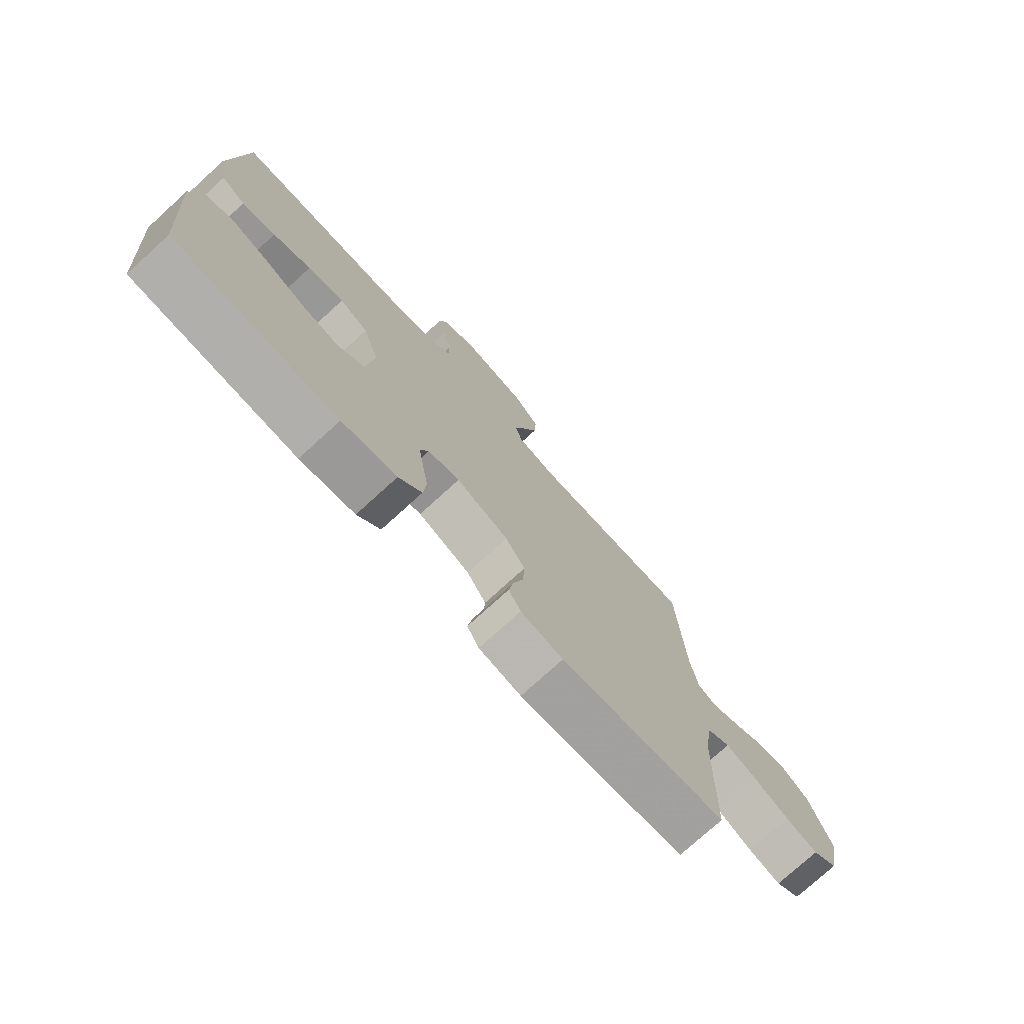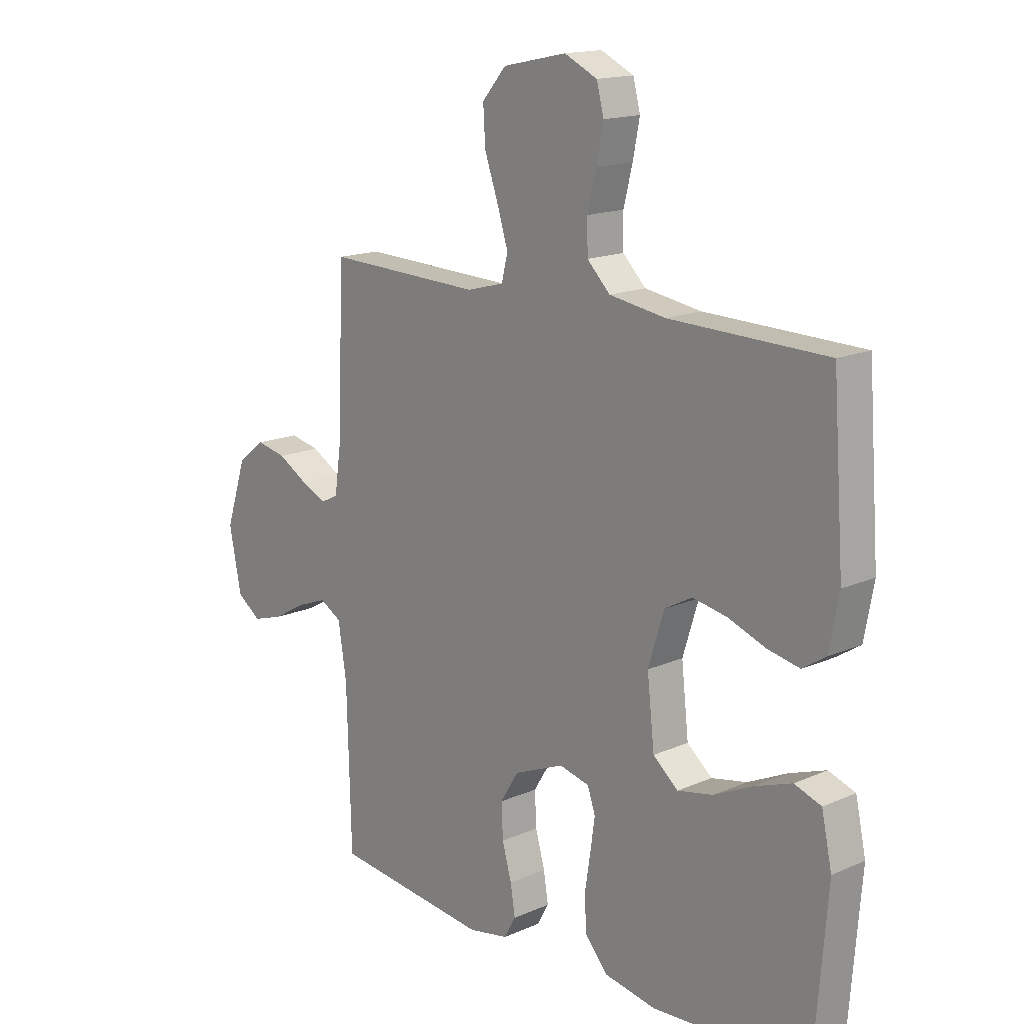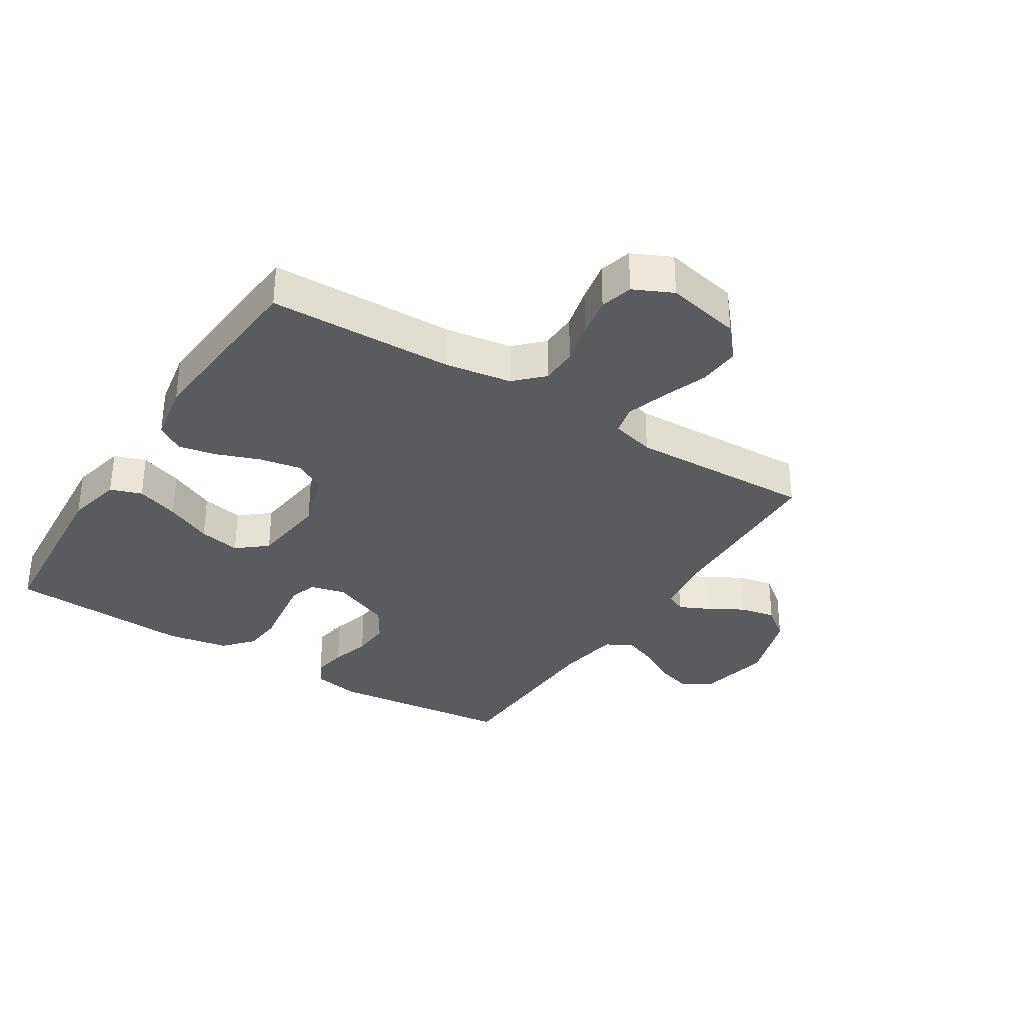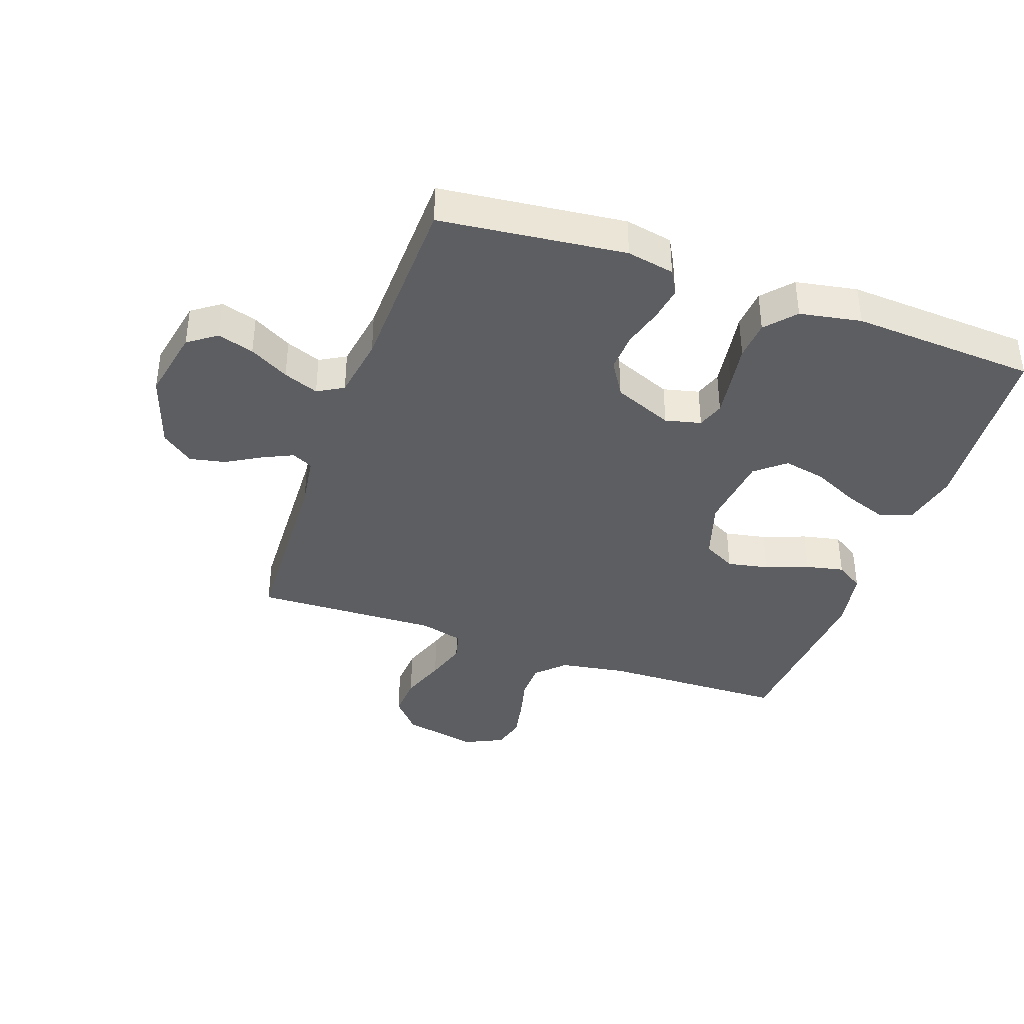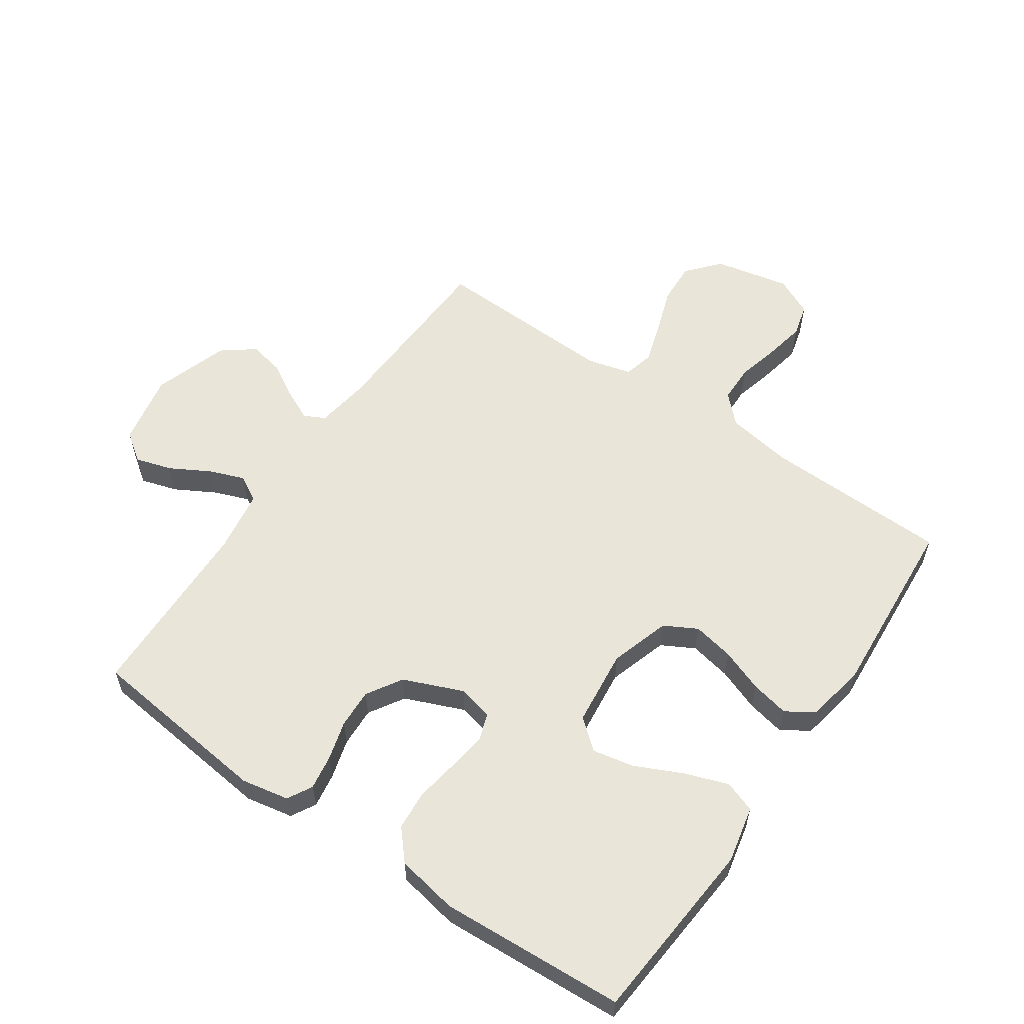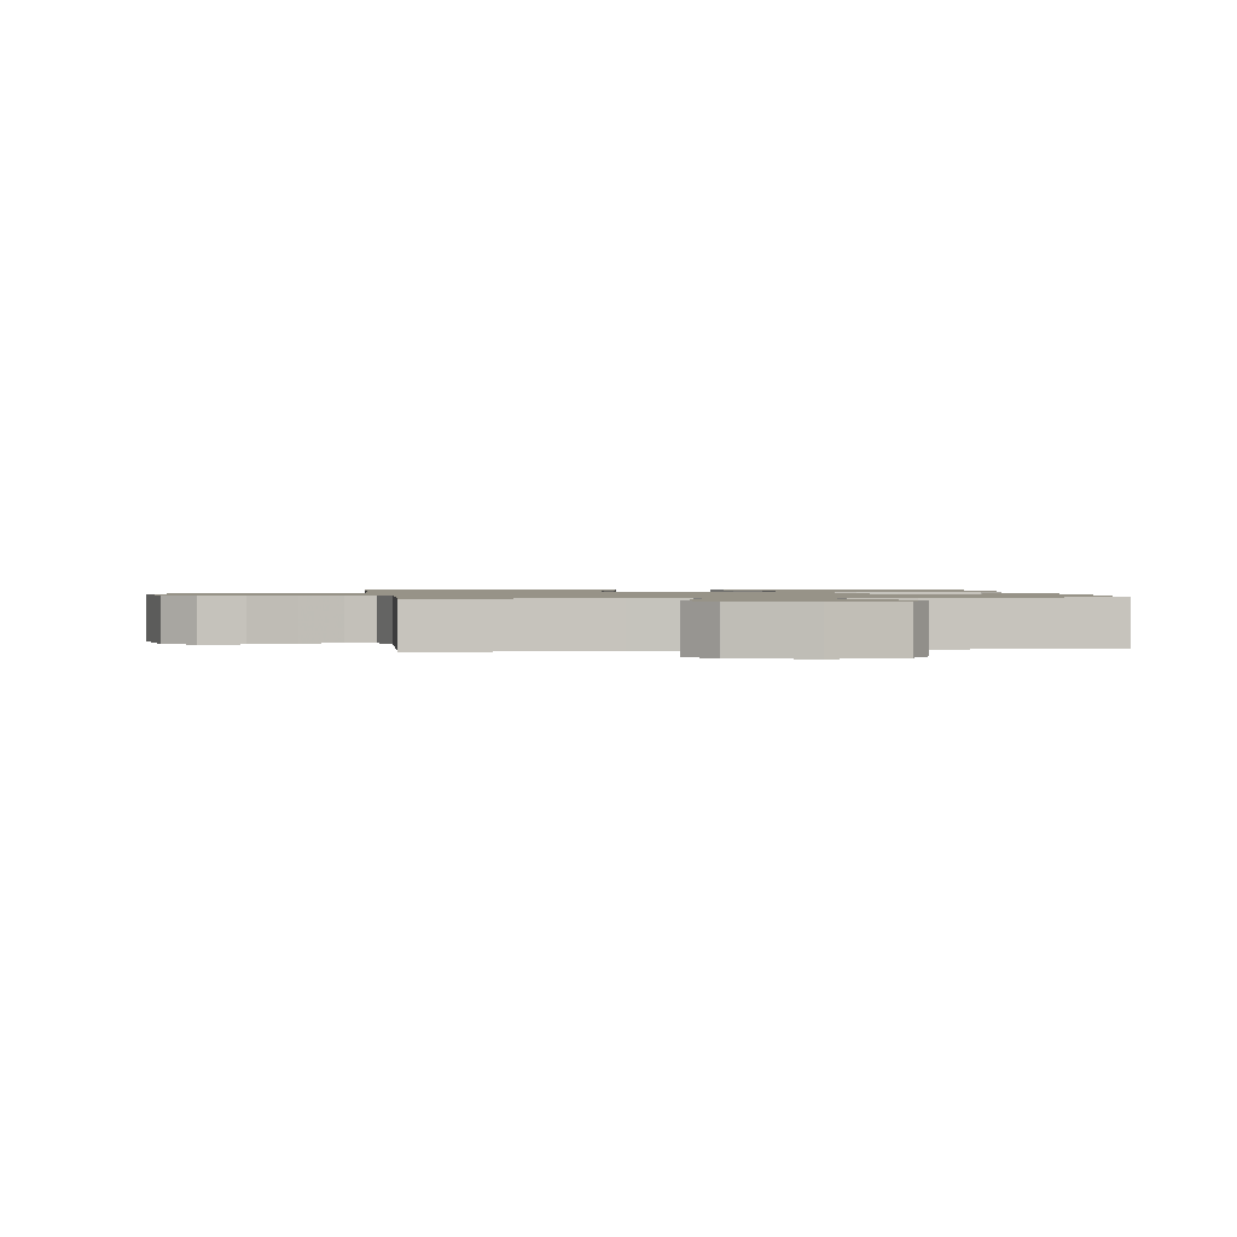
<metadata>
{"format":"obj","ext":"obj","renderer":"f3d","projection":"perspective","resolution":1024,"background":"white","views":[{"elev":-76.2,"azim":-47.7,"up":"+Z"},{"elev":15.8,"azim":-132.4,"up":"+Z"},{"elev":-32.9,"azim":-32.4,"up":"+Y"},{"elev":-38.9,"azim":160.6,"up":"+Y"},{"elev":58.1,"azim":-145.4,"up":"+Y"},{"elev":1.3,"azim":81.8,"up":"+Y"}]}
</metadata>
<code>
v 0.5 0.07 -0.5
v 0.2 0.07 -0.533
v 0.123 0.07 -0.518
v 0.101 0.07 -0.478
v 0.11 0.07 -0.422
v 0.128 0.07 -0.358
v 0.131 0.07 -0.294
v 0.096 0.07 -0.237
v 0 0.07 -0.197
v -0.058 0.07 -0.211
v -0.073 0.07 -0.255
v -0.064 0.07 -0.318
v -0.053 0.07 -0.388
v -0.058 0.07 -0.452
v -0.1 0.07 -0.5
v -0.2 0.07 -0.518
v -0.5 0.07 -0.5
v -0.524 0.07 -0.2
v -0.504 0.07 -0.108
v -0.453 0.07 -0.09
v -0.383 0.07 -0.115
v -0.307 0.07 -0.151
v -0.239 0.07 -0.165
v -0.191 0.07 -0.125
v -0.177 0.07 0
v -0.207 0.07 0.097
v -0.26 0.07 0.126
v -0.327 0.07 0.113
v -0.397 0.07 0.087
v -0.459 0.07 0.074
v -0.504 0.07 0.103
v -0.522 0.07 0.2
v -0.5 0.07 0.5
v -0.2 0.07 0.507
v -0.092 0.07 0.524
v -0.048 0.07 0.568
v -0.047 0.07 0.629
v -0.064 0.07 0.697
v -0.077 0.07 0.763
v -0.063 0.07 0.816
v 0 0.07 0.846
v 0.122 0.07 0.82
v 0.168 0.07 0.767
v 0.164 0.07 0.698
v 0.138 0.07 0.624
v 0.117 0.07 0.557
v 0.129 0.07 0.509
v 0.2 0.07 0.49
v 0.5 0.07 0.5
v 0.512 0.07 0.2
v 0.525 0.07 0.111
v 0.559 0.07 0.094
v 0.608 0.07 0.117
v 0.665 0.07 0.15
v 0.723 0.07 0.162
v 0.775 0.07 0.122
v 0.815 0.07 0
v 0.792 0.07 -0.117
v 0.746 0.07 -0.15
v 0.687 0.07 -0.132
v 0.623 0.07 -0.096
v 0.566 0.07 -0.074
v 0.524 0.07 -0.098
v 0.508 0.07 -0.2
v 0.5 0 -0.5
v 0.2 0 -0.533
v 0.123 0 -0.518
v 0.101 0 -0.478
v 0.11 0 -0.422
v 0.128 0 -0.358
v 0.131 0 -0.294
v 0.096 0 -0.237
v 0 0 -0.197
v -0.058 0 -0.211
v -0.073 0 -0.255
v -0.064 0 -0.318
v -0.053 0 -0.388
v -0.058 0 -0.452
v -0.1 0 -0.5
v -0.2 0 -0.518
v -0.5 0 -0.5
v -0.524 0 -0.2
v -0.504 0 -0.108
v -0.453 0 -0.09
v -0.383 0 -0.115
v -0.307 0 -0.151
v -0.239 0 -0.165
v -0.191 0 -0.125
v -0.177 0 0
v -0.207 0 0.097
v -0.26 0 0.126
v -0.327 0 0.113
v -0.397 0 0.087
v -0.459 0 0.074
v -0.504 0 0.103
v -0.522 0 0.2
v -0.5 0 0.5
v -0.2 0 0.507
v -0.092 0 0.524
v -0.048 0 0.568
v -0.047 0 0.629
v -0.064 0 0.697
v -0.077 0 0.763
v -0.063 0 0.816
v 0 0 0.846
v 0.122 0 0.82
v 0.168 0 0.767
v 0.164 0 0.698
v 0.138 0 0.624
v 0.117 0 0.557
v 0.129 0 0.509
v 0.2 0 0.49
v 0.5 0 0.5
v 0.512 0 0.2
v 0.525 0 0.111
v 0.559 0 0.094
v 0.608 0 0.117
v 0.665 0 0.15
v 0.723 0 0.162
v 0.775 0 0.122
v 0.815 0 0
v 0.792 0 -0.117
v 0.746 0 -0.15
v 0.687 0 -0.132
v 0.623 0 -0.096
v 0.566 0 -0.074
v 0.524 0 -0.098
v 0.508 0 -0.2
f 58 59 60 61
f 58 61 62
f 57 58 62
f 56 57 62
f 53 54 55 56
f 52 53 56 62
f 51 52 62 63
f 48 49 50
f 47 48 50 51
f 42 43 44 45
f 42 45 46
f 41 42 46
f 40 41 46 47
f 37 38 39 40
f 31 32 33 34
f 31 34 35
f 28 29 30 31
f 27 28 31 35
f 26 27 35 36
f 19 20 21 22
f 17 18 19 22
f 17 22 23
f 16 17 23 24
f 12 13 14 15
f 11 12 15 16
f 10 11 16 24
f 3 4 5 6
f 3 6 7
f 64 1 2 3
f 64 3 7
f 47 51 63 64
f 37 40 47 64
f 36 37 64 7
f 25 26 36
f 9 10 24 25
f 8 9 25 36
f 7 8 36
f 125 124 123 122
f 126 125 122
f 126 122 121
f 126 121 120
f 120 119 118 117
f 126 120 117 116
f 127 126 116 115
f 114 113 112
f 115 114 112 111
f 109 108 107 106
f 110 109 106
f 110 106 105
f 111 110 105 104
f 104 103 102 101
f 98 97 96 95
f 99 98 95
f 95 94 93 92
f 99 95 92 91
f 100 99 91 90
f 86 85 84 83
f 86 83 82 81
f 87 86 81
f 88 87 81 80
f 79 78 77 76
f 80 79 76 75
f 88 80 75 74
f 70 69 68 67
f 71 70 67
f 67 66 65 128
f 71 67 128
f 128 127 115 111
f 128 111 104 101
f 71 128 101 100
f 100 90 89
f 89 88 74 73
f 100 89 73 72
f 100 72 71
f 1 65 66 2
f 2 66 67 3
f 3 67 68 4
f 4 68 69 5
f 5 69 70 6
f 6 70 71 7
f 7 71 72 8
f 8 72 73 9
f 9 73 74 10
f 10 74 75 11
f 11 75 76 12
f 12 76 77 13
f 13 77 78 14
f 14 78 79 15
f 15 79 80 16
f 16 80 81 17
f 17 81 82 18
f 18 82 83 19
f 19 83 84 20
f 20 84 85 21
f 21 85 86 22
f 22 86 87 23
f 23 87 88 24
f 24 88 89 25
f 25 89 90 26
f 26 90 91 27
f 27 91 92 28
f 28 92 93 29
f 29 93 94 30
f 30 94 95 31
f 31 95 96 32
f 32 96 97 33
f 33 97 98 34
f 34 98 99 35
f 35 99 100 36
f 36 100 101 37
f 37 101 102 38
f 38 102 103 39
f 39 103 104 40
f 40 104 105 41
f 41 105 106 42
f 42 106 107 43
f 43 107 108 44
f 44 108 109 45
f 45 109 110 46
f 46 110 111 47
f 47 111 112 48
f 48 112 113 49
f 49 113 114 50
f 50 114 115 51
f 51 115 116 52
f 52 116 117 53
f 53 117 118 54
f 54 118 119 55
f 55 119 120 56
f 56 120 121 57
f 57 121 122 58
f 58 122 123 59
f 59 123 124 60
f 60 124 125 61
f 61 125 126 62
f 62 126 127 63
f 63 127 128 64
f 64 128 65 1

</code>
